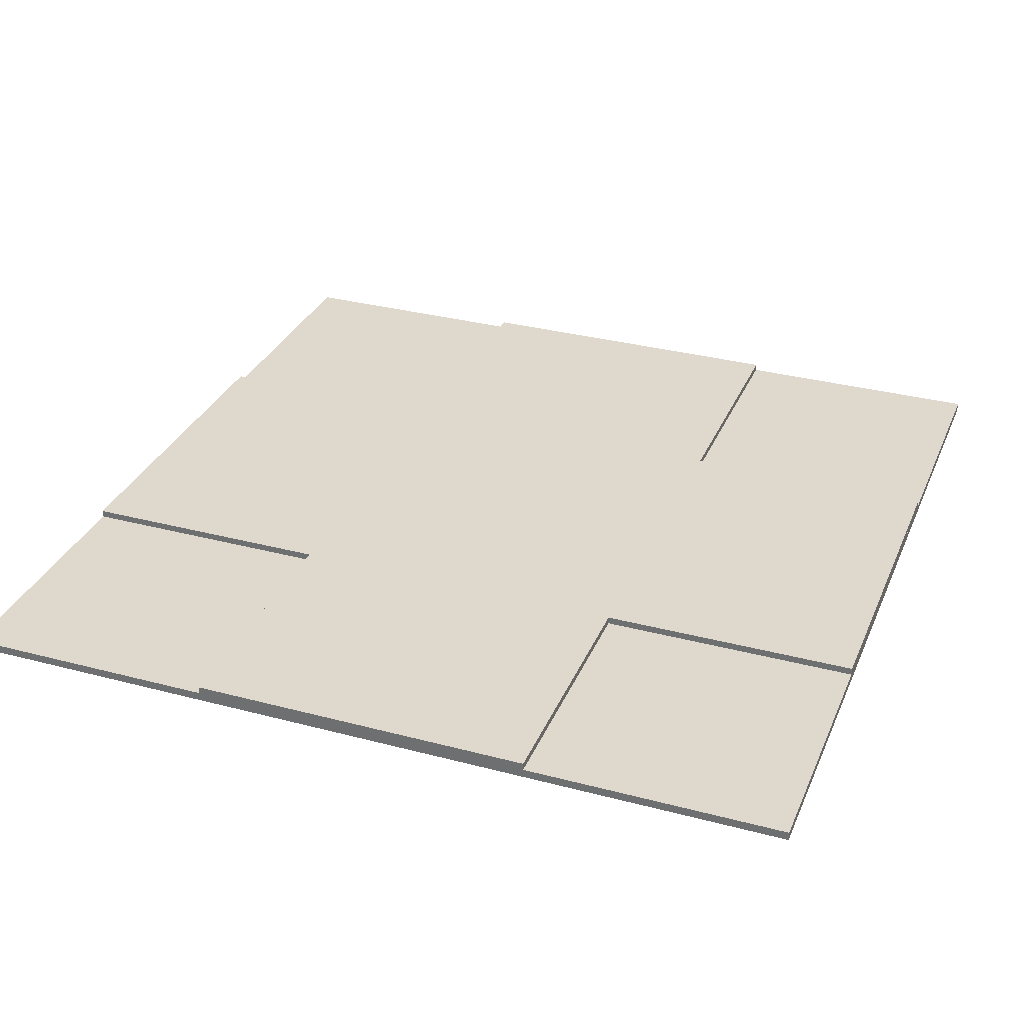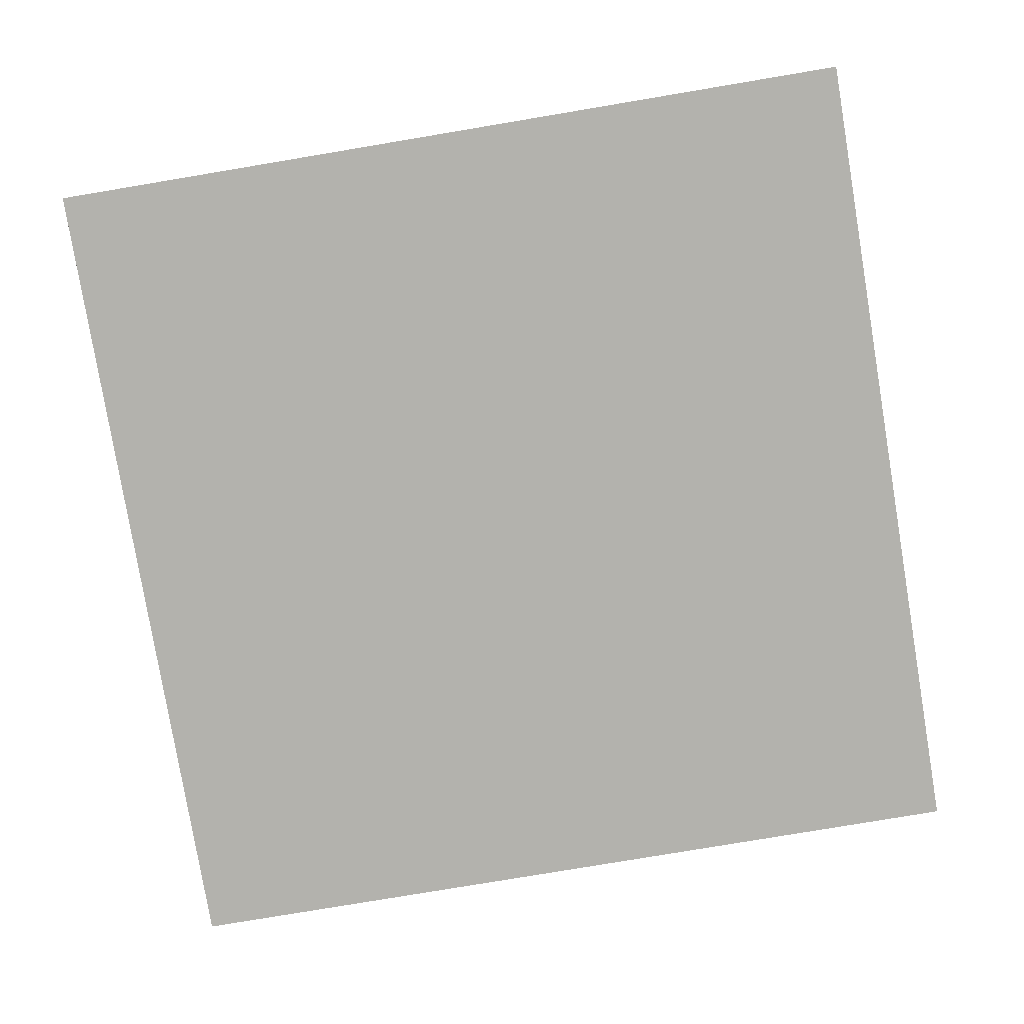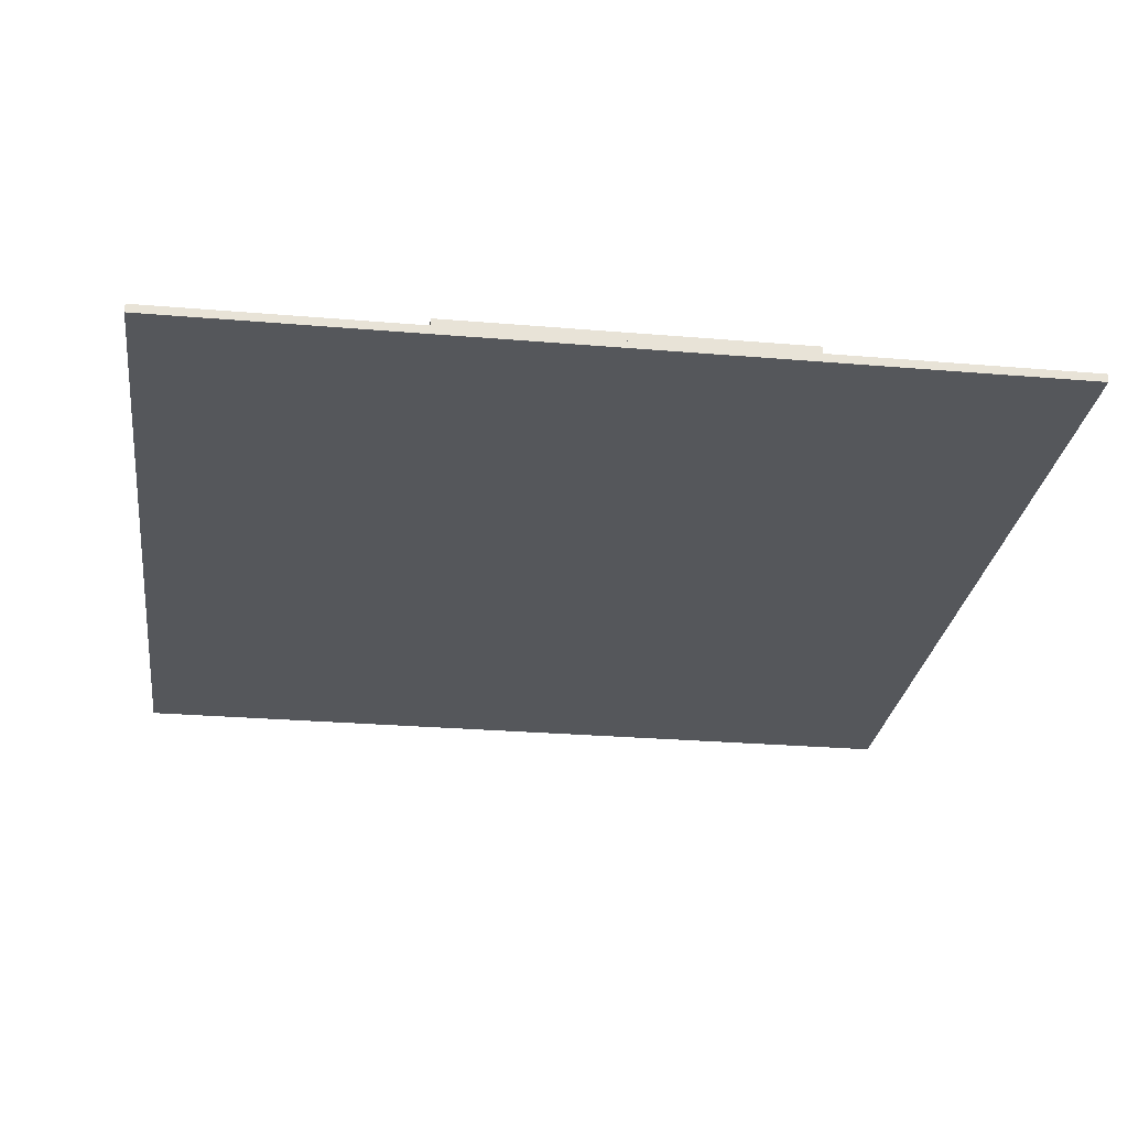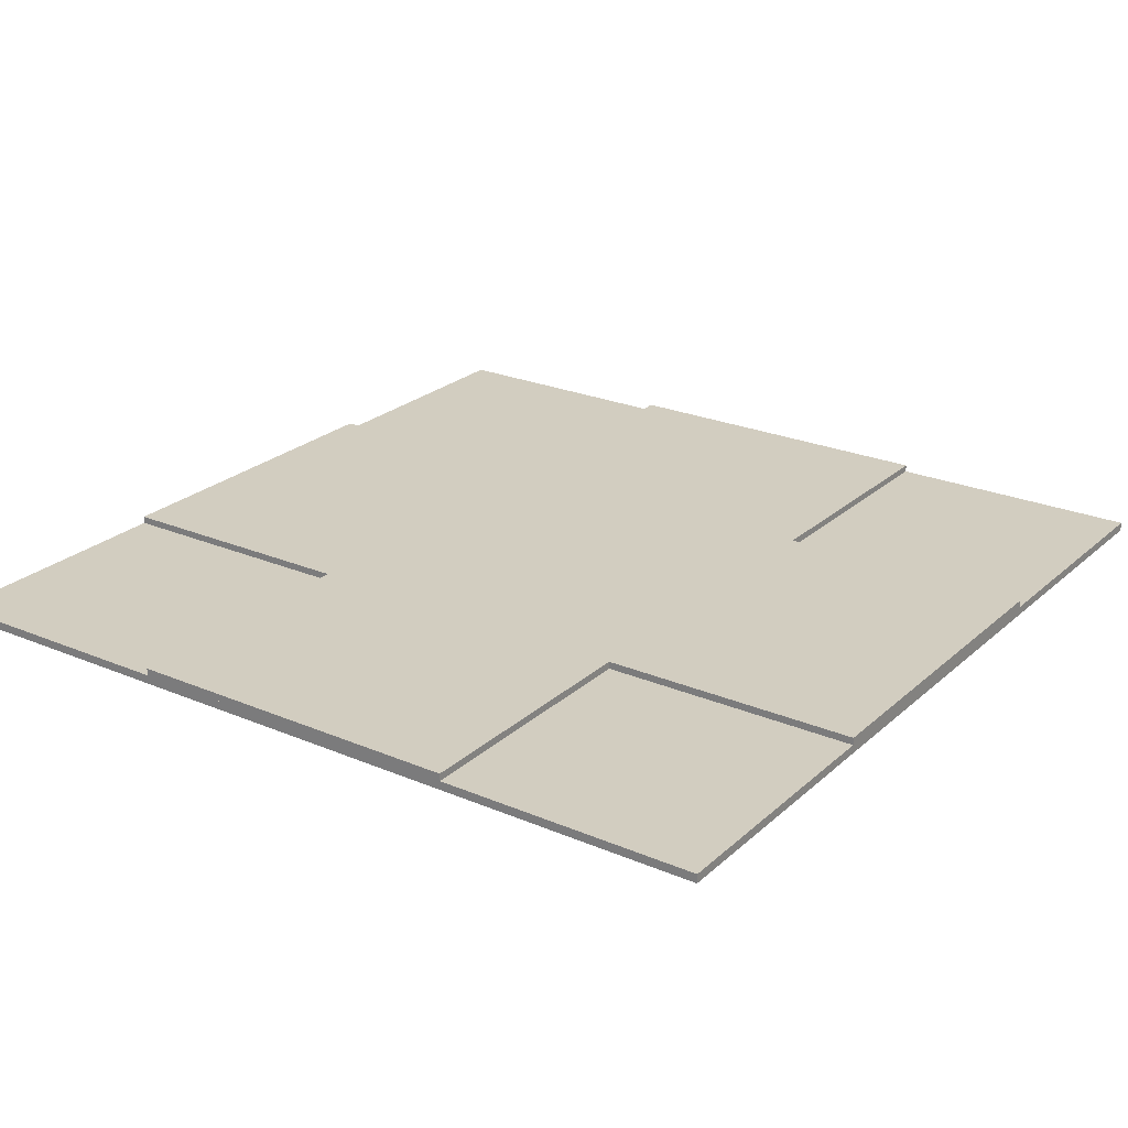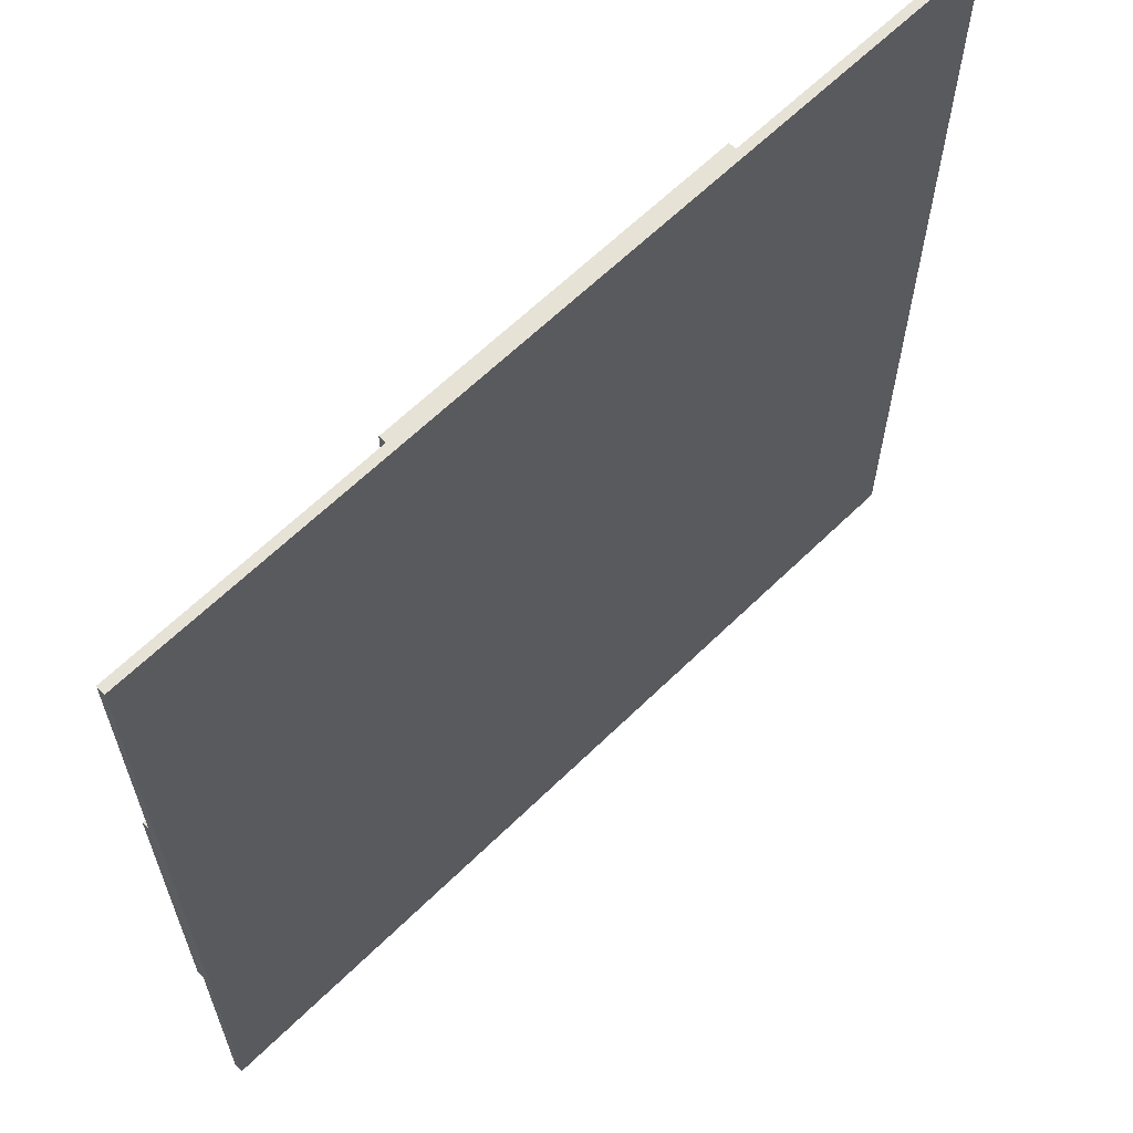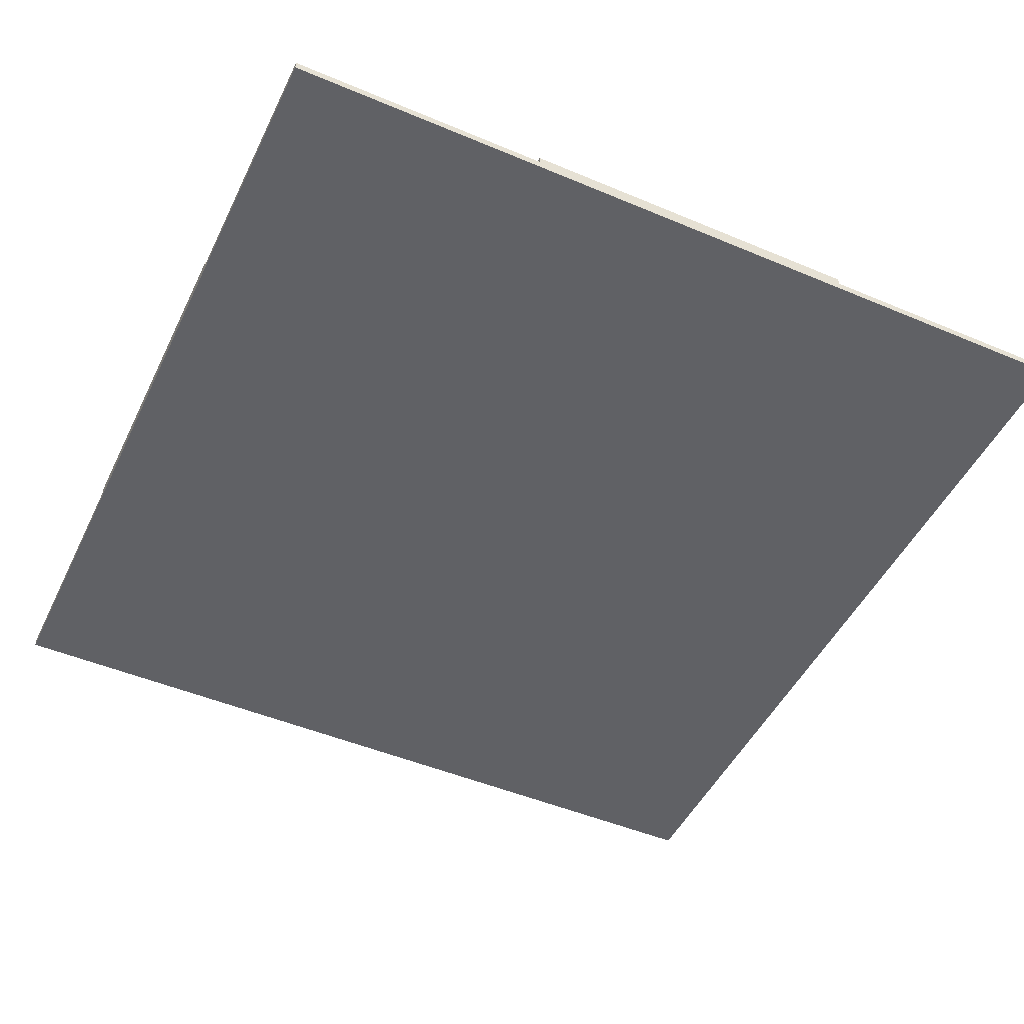
<metadata>
{"format":"obj","ext":"obj","renderer":"f3d","projection":"perspective","resolution":1024,"background":"white","views":[{"elev":31.9,"azim":-69.5,"up":"+Y"},{"elev":-79.4,"azim":99.5,"up":"+Y"},{"elev":-27.0,"azim":-7.5,"up":"+Y"},{"elev":24.3,"azim":-55.0,"up":"+Y"},{"elev":63.5,"azim":-44.6,"up":"+Z"},{"elev":-48.4,"azim":64.8,"up":"+Y"}]}
</metadata>
<code>
o Cube.002
v 0.4 -0.9622 -1
v 0.4 -0.9822 -1
v 0.4 -0.9622 1
v 0.4 -0.9822 1
v -0.4 -0.9622 -1
v -0.4 -0.9822 -1
v -0.4 -0.9622 1
v -0.4 -0.9822 1
v 1 -0.9789 -1
v 1 -0.9989 -1
v 1 -0.9789 1
v 1 -0.9989 1
v -1 -0.9789 -1
v -1 -0.9989 -1
v -1 -0.9789 1
v -1 -0.9989 1
v -1 -0.9622 -0.4
v -1 -0.9822 -0.4
v 1 -0.9622 -0.4
v 1 -0.9822 -0.4
v -1 -0.9622 0.4
v -1 -0.9822 0.4
v 1 -0.9622 0.4
v 1 -0.9822 0.4
f 1 5 7 3
f 4 3 7 8
f 8 7 5 6
f 6 2 4 8
f 2 1 3 4
f 6 5 1 2
f 9 13 15 11
f 12 11 15 16
f 16 15 13 14
f 14 10 12 16
f 10 9 11 12
f 14 13 9 10
f 17 21 23 19
f 20 19 23 24
f 24 23 21 22
f 22 18 20 24
f 18 17 19 20
f 22 21 17 18

</code>
